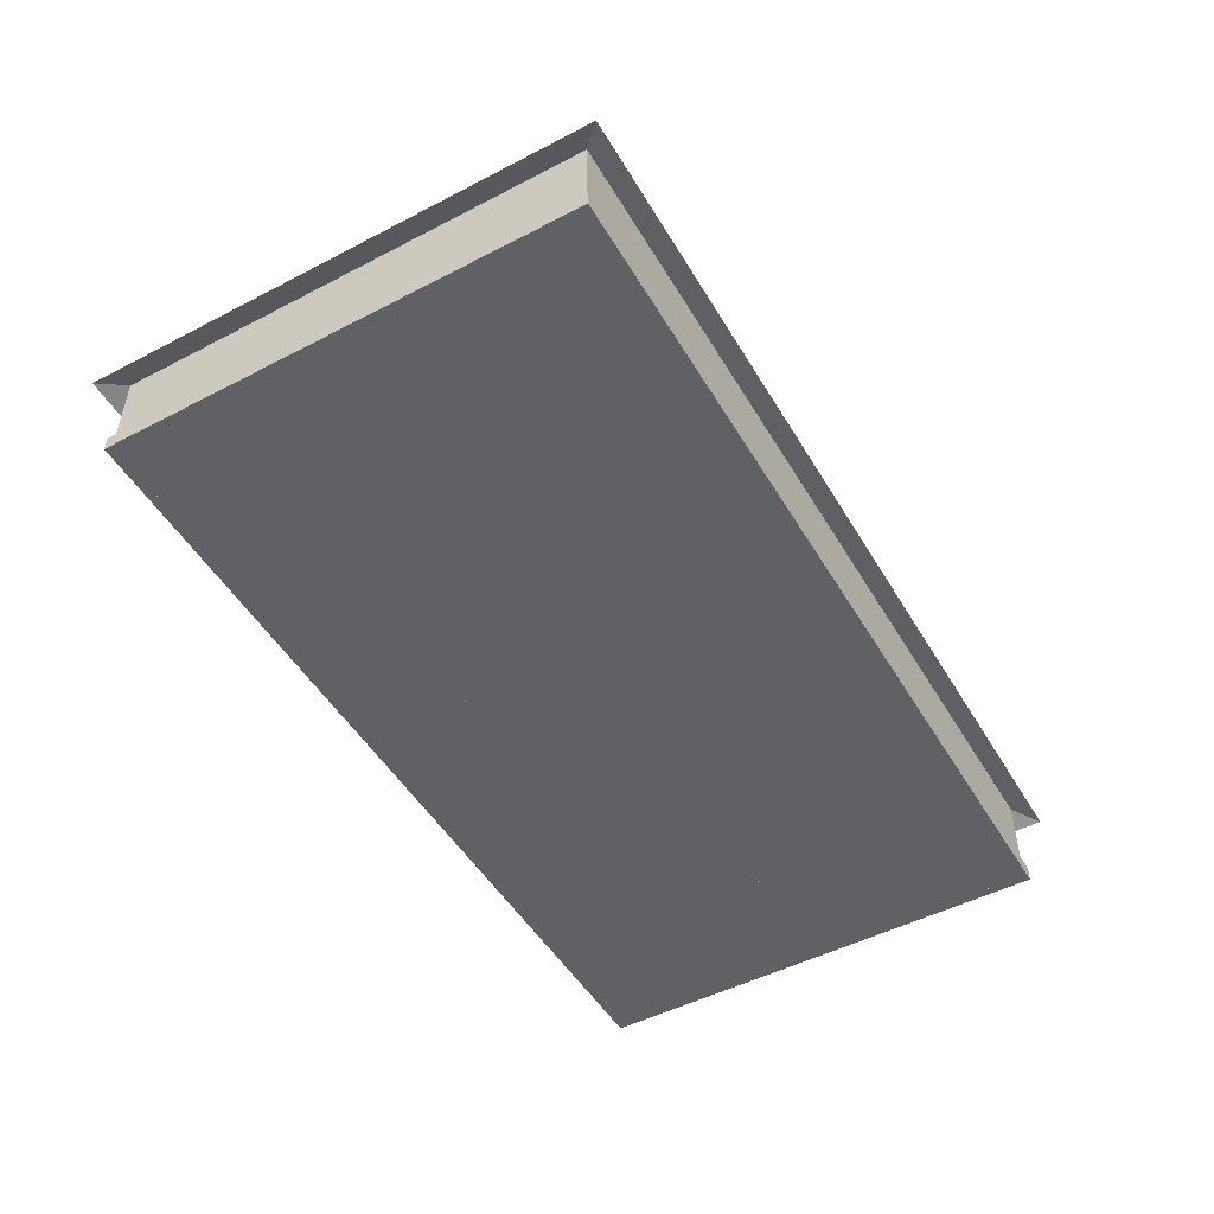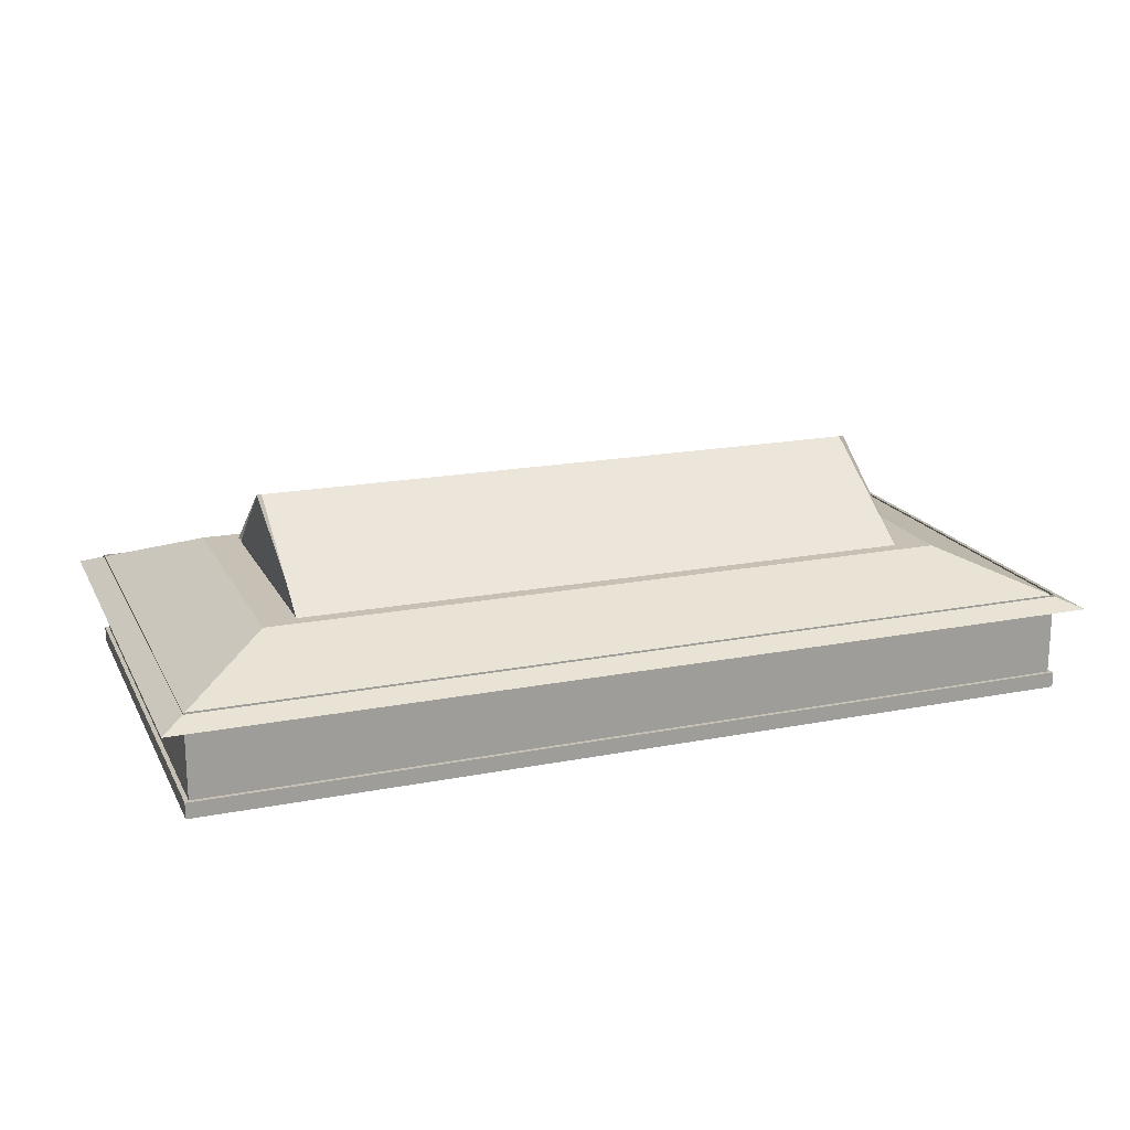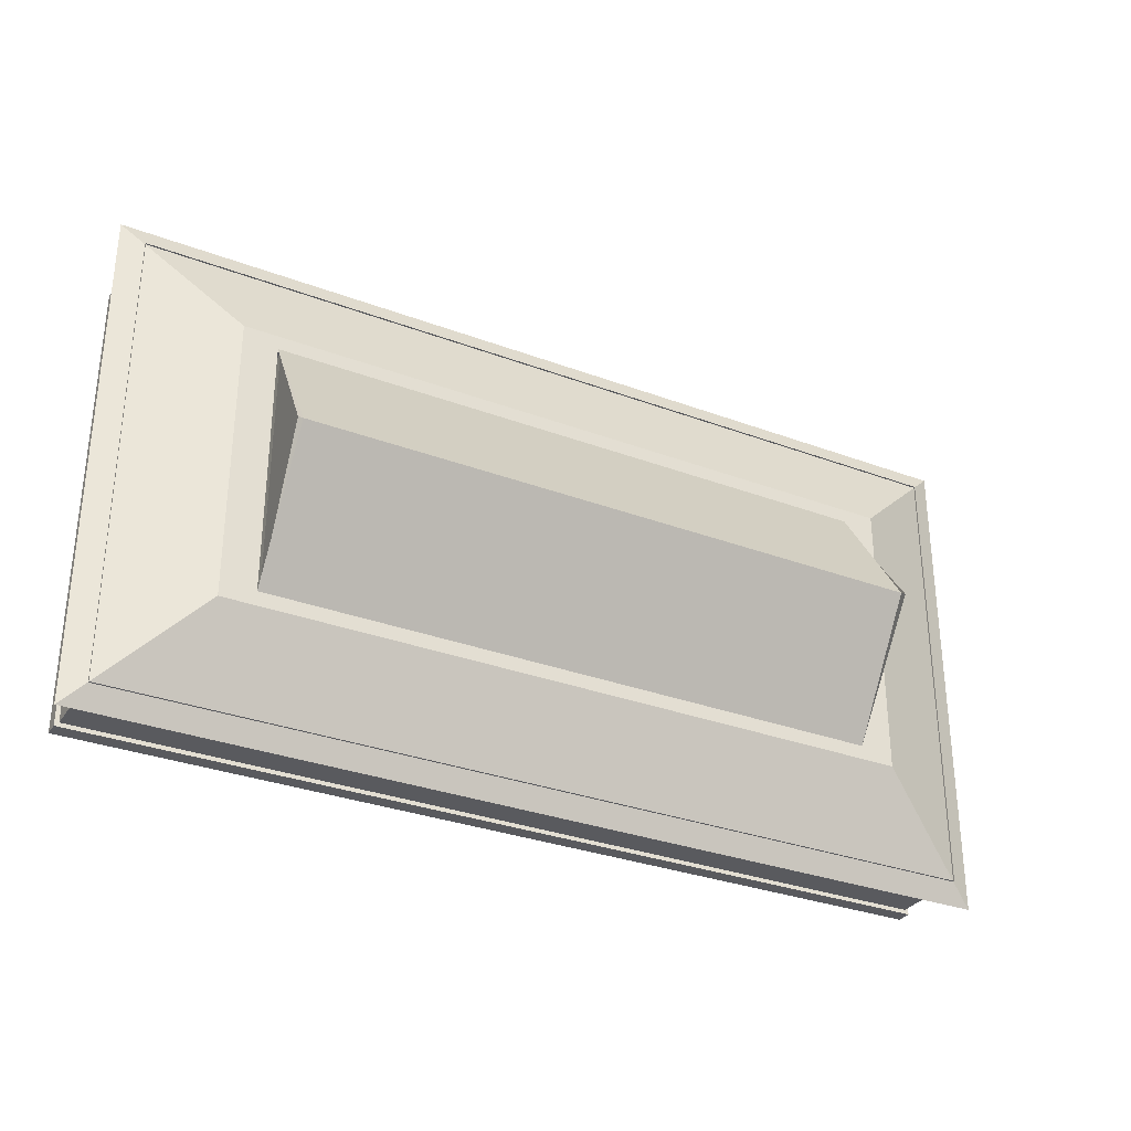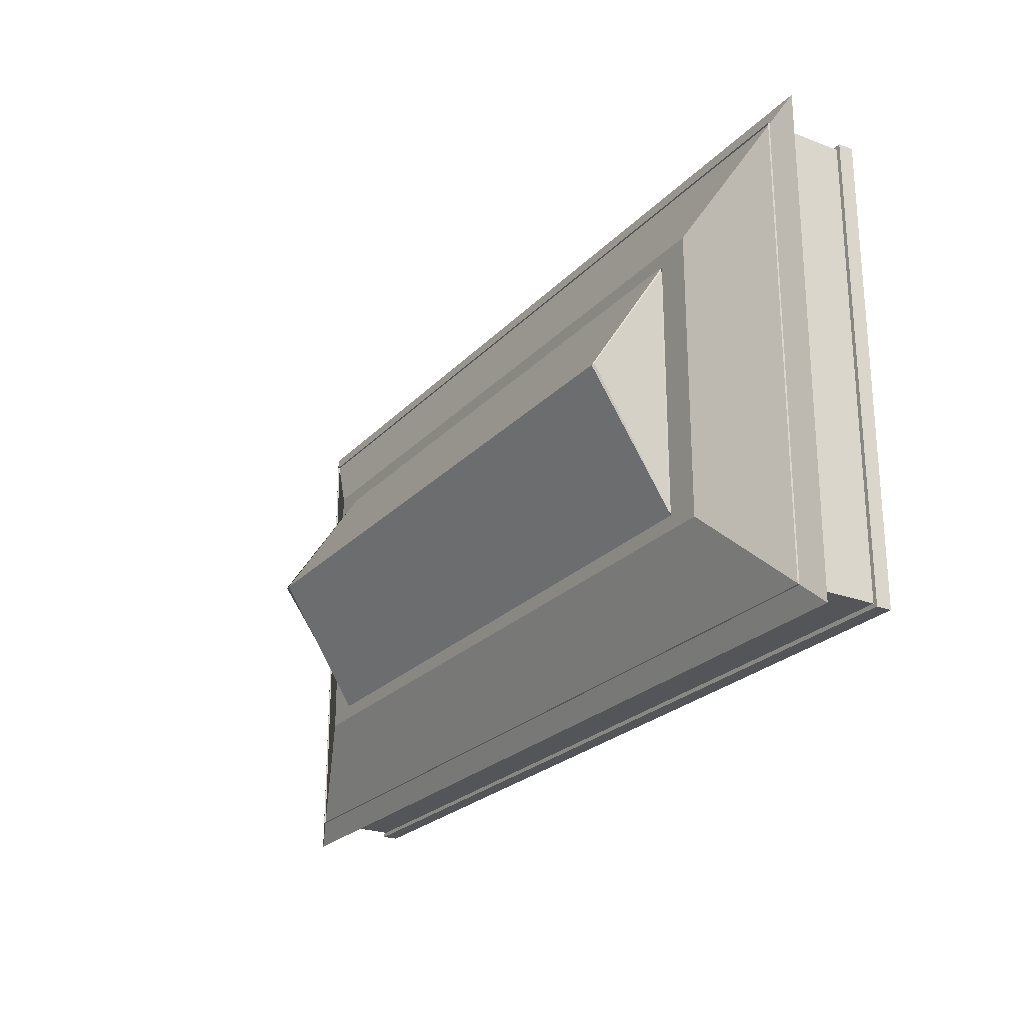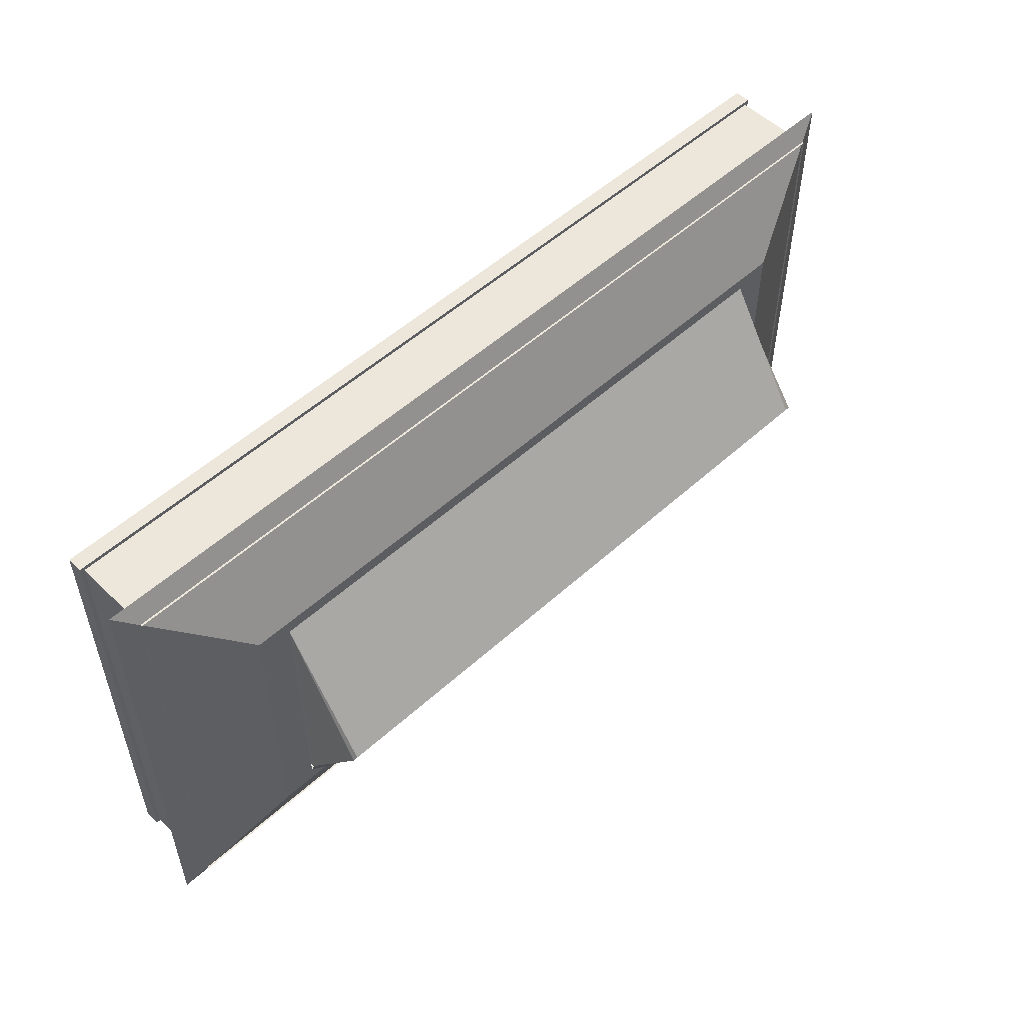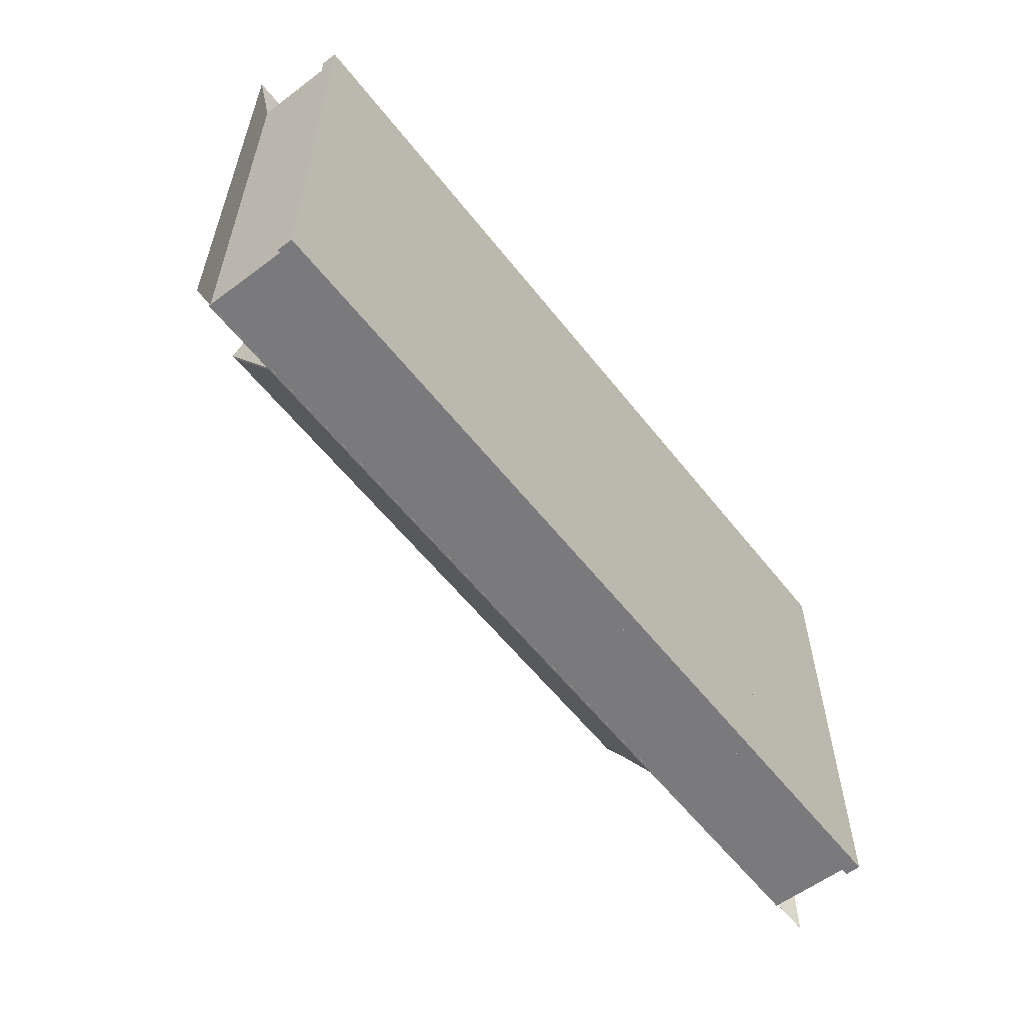
<metadata>
{"format":"obj","ext":"obj","renderer":"f3d","projection":"perspective","resolution":1024,"background":"white","views":[{"elev":-49.8,"azim":119.8,"up":"+Y"},{"elev":18.5,"azim":159.5,"up":"+Y"},{"elev":-31.5,"azim":152.0,"up":"+Z"},{"elev":-24.3,"azim":-121.7,"up":"+Z"},{"elev":53.2,"azim":135.9,"up":"+Z"},{"elev":-58.2,"azim":-52.2,"up":"+Z"}]}
</metadata>
<code>
o Cube
v 1.324 0.1603 -0.548
v 1.324 0.1603 0.548
v -1.324 0.1603 -0.548
v -1.324 0.1603 0.548
v 1.871 0.1603 1
v -1.871 0.1603 1
v 1.871 0.1603 -1
v -1.871 0.1603 -1
v 1.871 0.2262 1
v -1.871 0.2262 1
v 1.871 0.2262 -1
v -1.871 0.2262 -1
v 1.837 0.2262 0.9652
v -1.837 0.2262 0.9652
v 1.837 0.2262 -0.9652
v -1.837 0.2262 -0.9652
v 1.837 0.1603 0.9652
v -1.837 0.1603 0.9652
v 1.837 0.1603 -0.9652
v -1.837 0.1603 -0.9652
v 1.324 0.7279 0.548
v -1.324 0.7279 0.548
v 1.324 0.7279 -0.548
v -1.324 0.7279 -0.548
v 1.469 0.7279 0.6082
v -1.469 0.7279 0.6082
v 1.469 0.7279 -0.6082
v -1.469 0.7279 -0.6082
v 1.469 0.7279 0.6082
v -1.469 0.7279 0.6082
v 1.469 0.7279 -0.6082
v -1.469 0.7279 -0.6082
v -1.951 0.5299 -1.075
v -1.951 0.5299 1.075
v 1.951 0.5299 -1.075
v 1.951 0.5299 1.075
v 1.324 1.079 0
v -1.324 1.079 0
v 1.854 0.2262 0.9826
v -1.854 0.2262 0.9826
v 1.854 0.2262 -0.9826
v -1.854 0.2262 -0.9826
v 1.309 0.1603 0.5335
v -1.309 0.1603 0.5335
v 1.309 0.1603 -0.5335
v -1.309 0.1603 -0.5335
v 1.313 0.7279 0.5307
v -1.313 0.7279 0.5307
v 1.313 0.7279 -0.5307
v -1.313 0.7279 -0.5307
v 1.309 0.5927 -0.5335
v 1.309 0.5927 0.5335
v -1.309 0.5927 0.5335
v -1.309 0.5927 -0.5335
v 1.344 1.079 0
v -1.344 1.079 0
v 1.324 0.162 0.2179
v 1.309 0.5927 0.2179
v 1.309 0.162 0.2179
v -1.309 0.162 0.2179
v -1.324 0.162 0.2179
v 1.324 0.5993 0.2179
v 1.309 0.5993 0.2179
v -1.309 0.5993 0.2179
v -1.324 0.5993 0.2179
v 1.324 0.5993 -0.2179
v 1.309 0.5993 -0.2179
v 1.309 0.5927 -0.2179
v -1.309 0.5993 -0.2179
v -1.309 0.5927 -0.2179
v -1.324 0.5993 -0.2179
v 1.324 0.162 -0.2179
v 1.309 0.162 -0.2179
v -1.309 0.162 -0.2179
v -1.324 0.162 -0.2179
v -1.309 0.5927 0.2179
f 38 22 48 56
f 5 7 11 9
f 8 6 10 12
f 19 17 13 15
f 20 19 15 16
f 39 40 10 9
f 41 39 9 11
f 40 42 12 10
f 42 41 11 12
f 18 20 16 14
f 17 18 14 13
f 7 8 12 11
f 6 5 9 10
f 24 38 56 50
f 27 28 32 31
f 25 27 31 29
f 28 26 30 32
f 26 25 29 30
f 21 22 48 47
f 24 23 49 50
f 21 37 55 47
f 37 23 49 55
f 16 15 41 42
f 14 16 42 40
f 15 13 39 41
f 13 14 40 39
f 52 47 49 51 68 67 63 58
f 54 50 48 53 76 64 69 70
f 53 48 47 52
f 51 49 50 54
f 56 48 50
f 55 49 47
f 45 51 54 46
f 44 53 52 43
f 46 54 70 74 60 76 53 44
f 43 52 58 59 73 68 51 45
f 3 75 71 65 22 24
f 2 21 22 4
f 2 57 62 66 23 21
f 3 24 23 1
f 23 66 72 57 2 1
f 75 74 70 69 71
f 73 72 66 67 68
f 22 65 61 75 3 4
f 62 63 67 66
f 64 65 71 69
f 57 59 58 63 62
f 60 61 65 64 76
f 5 7 8 6
f 61 60 74 75
f 59 57 72 73
f 24 22 26 28
f 22 21 25 26
f 23 24 28 27
f 21 23 27 25
f 21 22 38 37
f 30 29 36 34
f 24 23 37 38
f 32 30 34 33
f 31 32 33 35
f 29 31 35 36
o Cube.001
v 1.854 0.2262 0.9826
v -1.854 0.2262 0.9826
v 1.854 0.2262 -0.9826
v -1.854 0.2262 -0.9826
v 1.854 0.5771 0.9826
v -1.854 0.5771 0.9826
v 1.854 0.5771 -0.9826
v -1.854 0.5771 -0.9826
v 1.854 0.4685 -0.9826
v 1.854 0.2502 -0.9826
v 1.854 0.2502 0.9826
v 1.854 0.4685 0.9826
v -1.854 0.4685 -0.9826
v -1.854 0.2502 -0.9826
v -1.854 0.2502 0.9826
v -1.854 0.4685 0.9826
f 85 88 81 83
f 89 85 83 84
f 88 92 82 81
f 92 89 84 82
f 78 80 90 91
f 91 90 89 92
f 77 78 91 87
f 87 91 92 88
f 80 79 86 90
f 90 86 85 89
f 79 77 87 86
f 86 87 88 85

</code>
